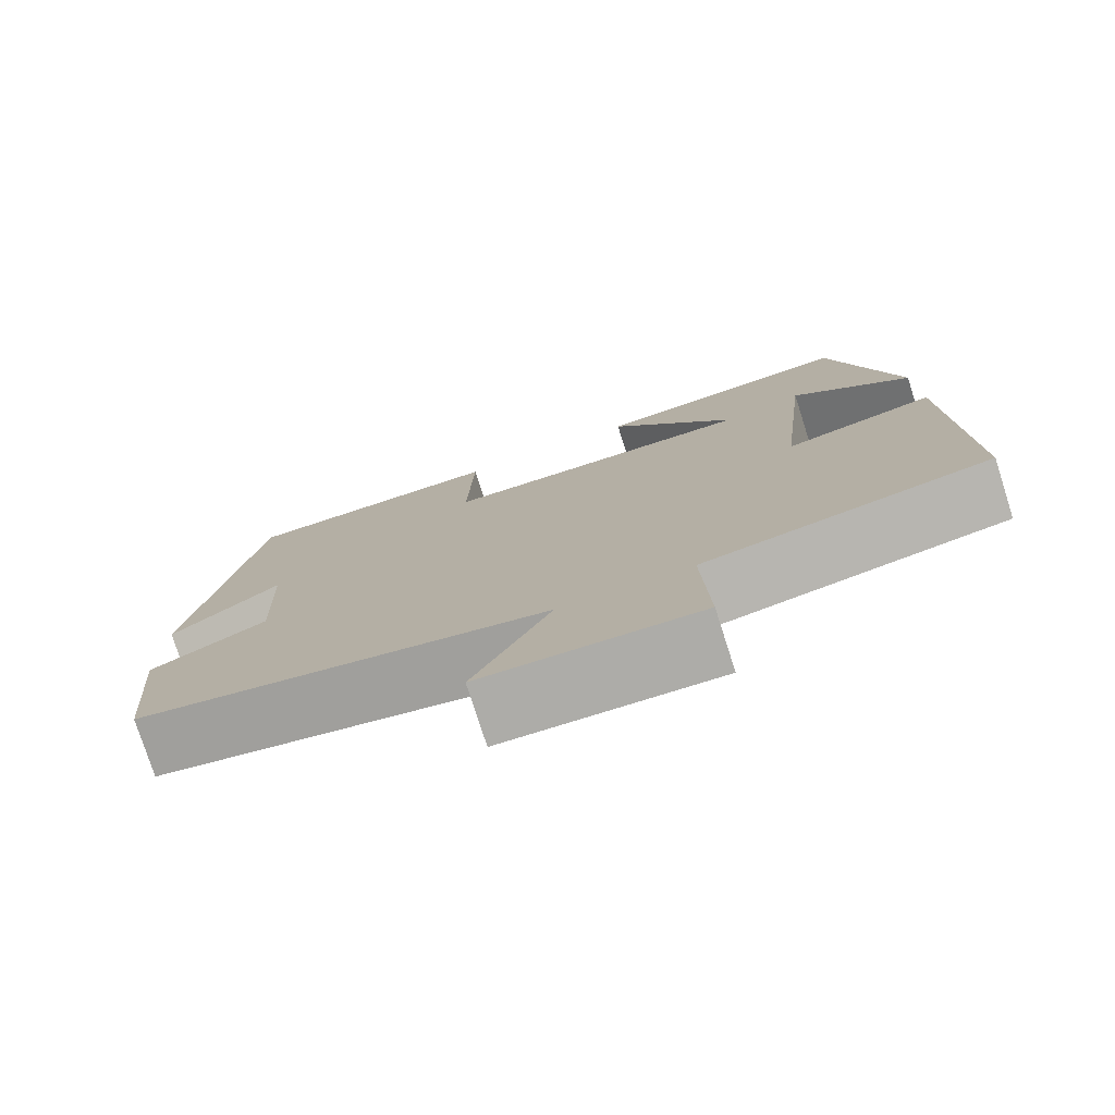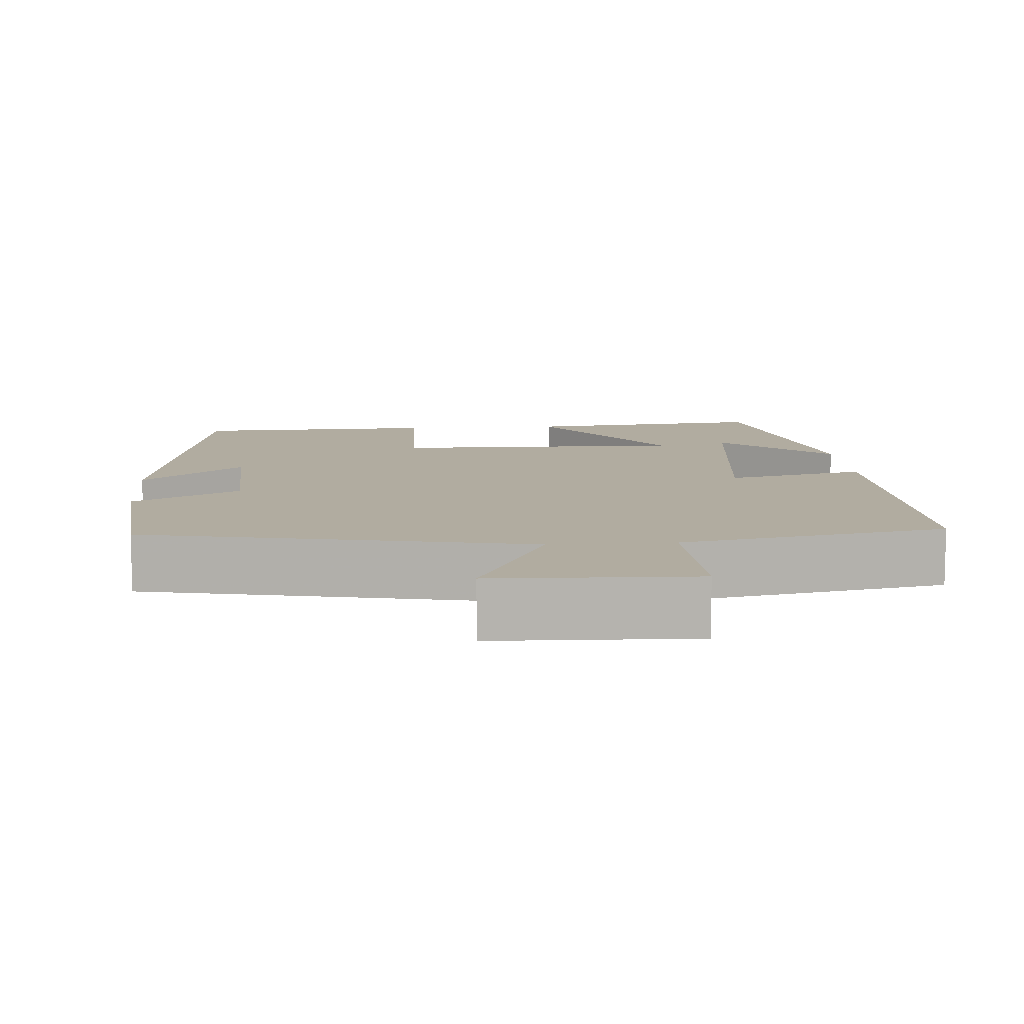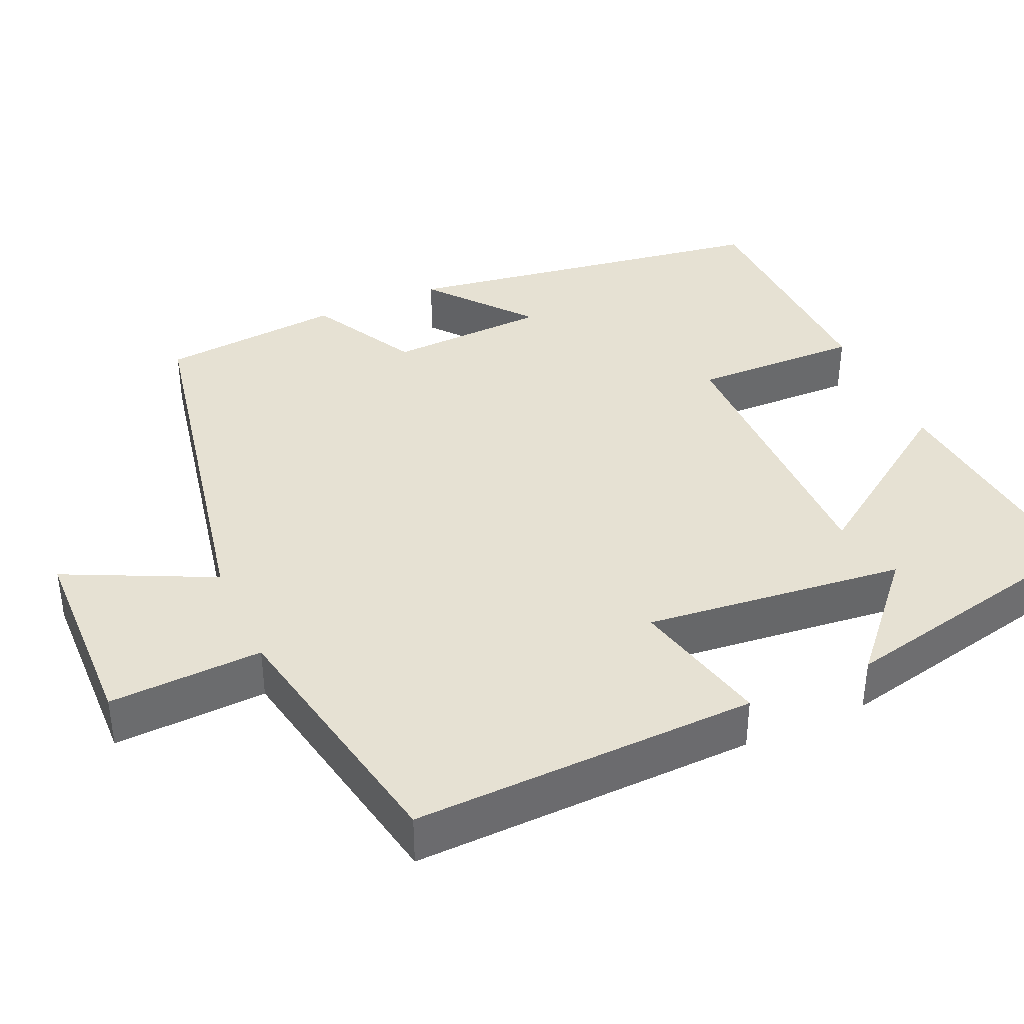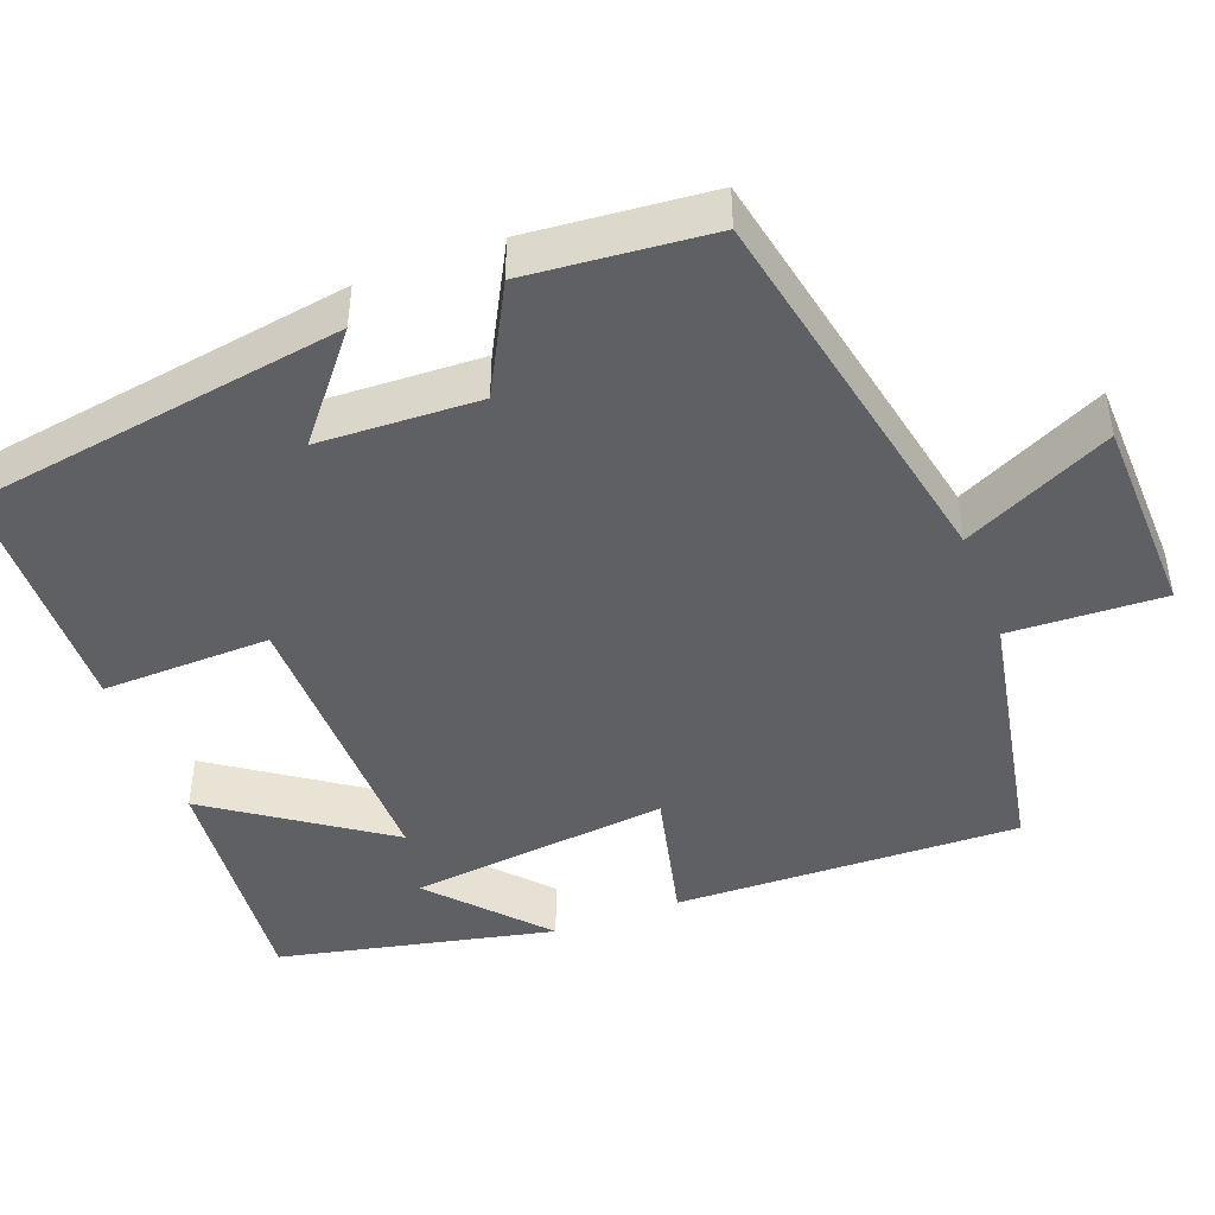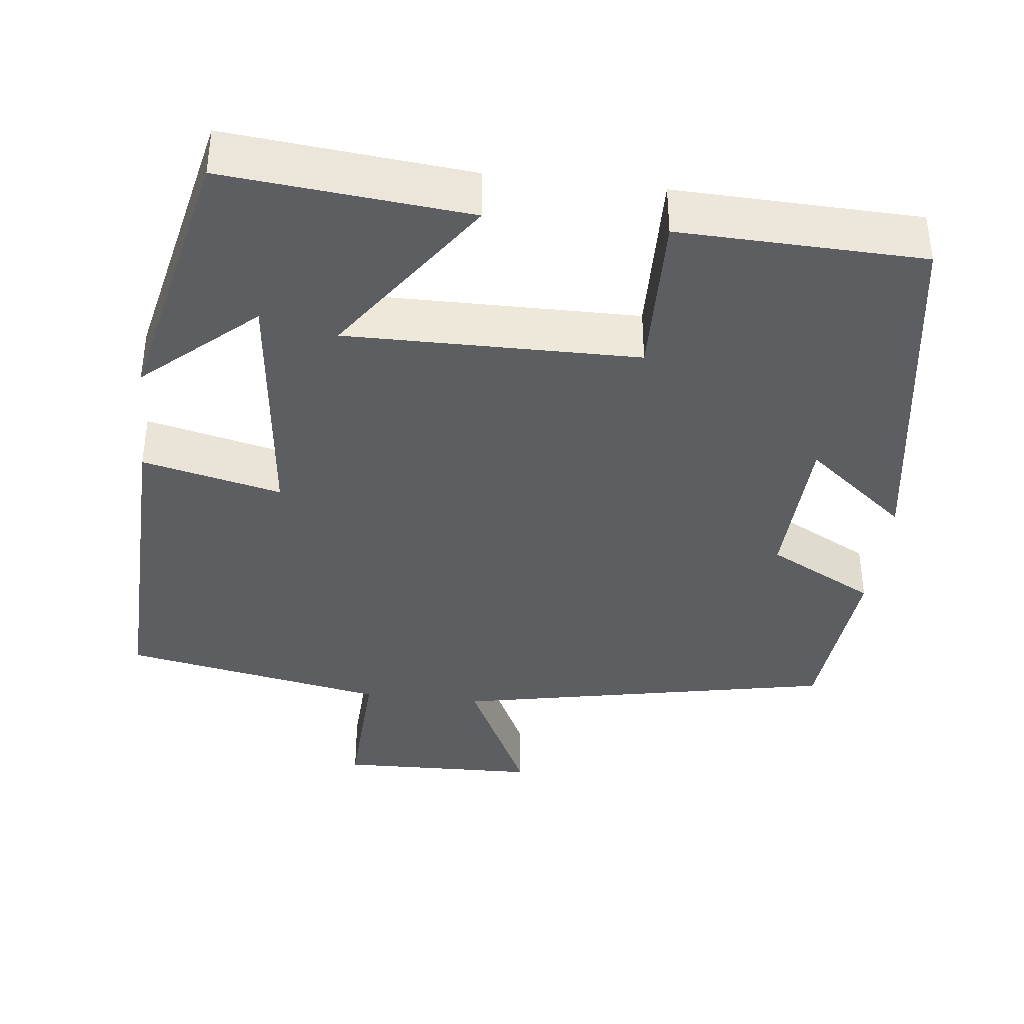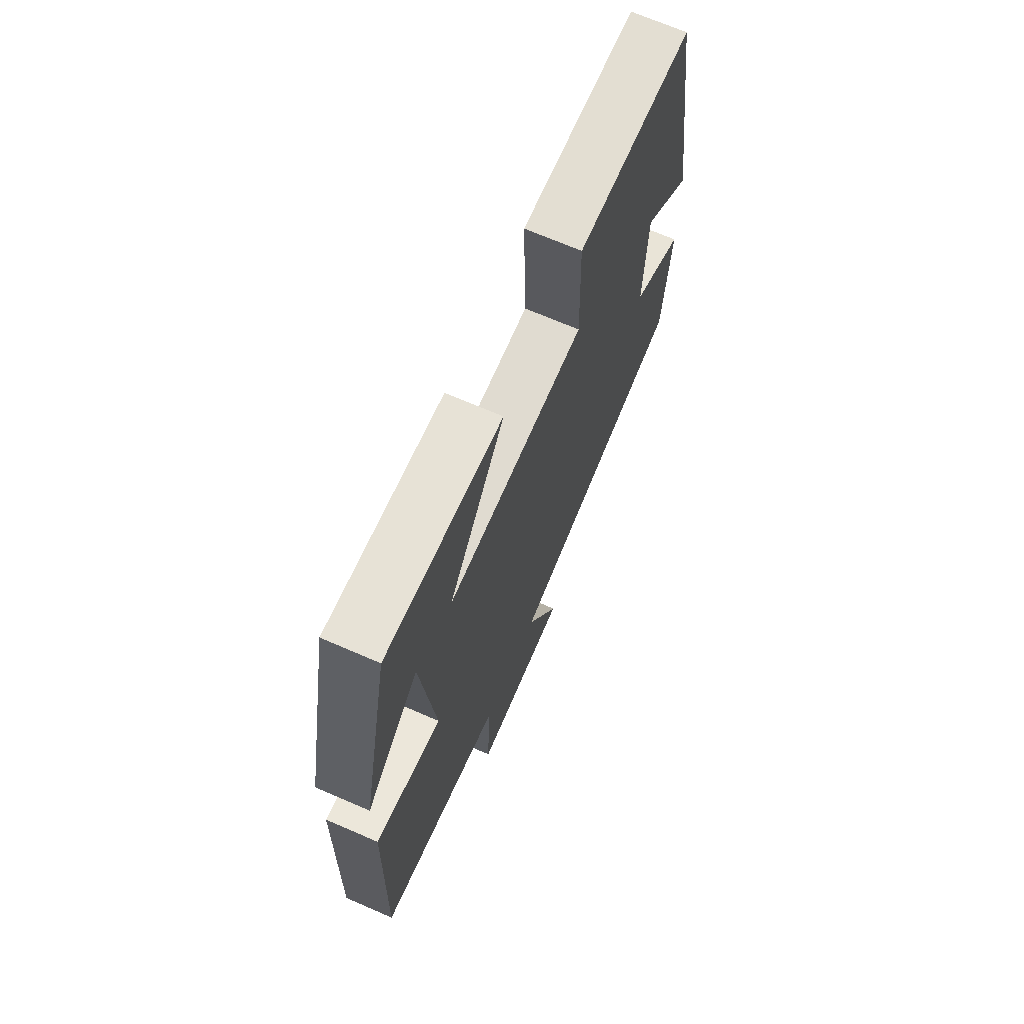
<metadata>
{"format":"obj","ext":"obj","renderer":"f3d","projection":"perspective","resolution":1024,"background":"white","views":[{"elev":-77.5,"azim":-162.2,"up":"+Z"},{"elev":10.1,"azim":175.7,"up":"+Y"},{"elev":38.7,"azim":-114.3,"up":"+Y"},{"elev":-44.9,"azim":110.7,"up":"+Y"},{"elev":-38.3,"azim":-6.7,"up":"+Y"},{"elev":69.4,"azim":-66.5,"up":"+Z"}]}
</metadata>
<code>
v -0.423 0.07 0.53
v -0.109 0.07 0.5
v -0.261 0.07 0.279
v 0.115 0.07 0.283
v 0.109 0.07 0.5
v 0.423 0.07 0.491
v 0.5 0.07 0.009
v 0.369 0.07 0.115
v 0.361 0.07 -0.091
v 0.5 0.07 -0.165
v 0.479 0.07 -0.4
v -0.013 0.07 -0.5
v 0.079 0.07 -0.69
v -0.179 0.07 -0.698
v -0.171 0.07 -0.5
v -0.511 0.07 -0.436
v -0.5 0.07 0.008
v -0.32 0.07 -0.034
v -0.358 0.07 0.302
v -0.5 0.07 0.174
v -0.423 0 0.53
v -0.109 0 0.5
v -0.261 0 0.279
v 0.115 0 0.283
v 0.109 0 0.5
v 0.423 0 0.491
v 0.5 0 0.009
v 0.369 0 0.115
v 0.361 0 -0.091
v 0.5 0 -0.165
v 0.479 0 -0.4
v -0.013 0 -0.5
v 0.079 0 -0.69
v -0.179 0 -0.698
v -0.171 0 -0.5
v -0.511 0 -0.436
v -0.5 0 0.008
v -0.32 0 -0.034
v -0.358 0 0.302
v -0.5 0 0.174
f 19 20 1
f 15 16 17 18
f 15 18 19
f 12 13 14 15
f 12 15 19
f 9 10 11 12
f 8 9 12 19
f 5 6 7 8
f 4 5 8
f 3 4 8
f 3 8 19
f 1 2 3 19
f 21 40 39
f 38 37 36 35
f 39 38 35
f 35 34 33 32
f 39 35 32
f 32 31 30 29
f 39 32 29 28
f 28 27 26 25
f 28 25 24
f 28 24 23
f 39 28 23
f 39 23 22 21
f 1 21 22 2
f 2 22 23 3
f 3 23 24 4
f 4 24 25 5
f 5 25 26 6
f 6 26 27 7
f 7 27 28 8
f 8 28 29 9
f 9 29 30 10
f 10 30 31 11
f 11 31 32 12
f 12 32 33 13
f 13 33 34 14
f 14 34 35 15
f 15 35 36 16
f 16 36 37 17
f 17 37 38 18
f 18 38 39 19
f 19 39 40 20
f 20 40 21 1

</code>
